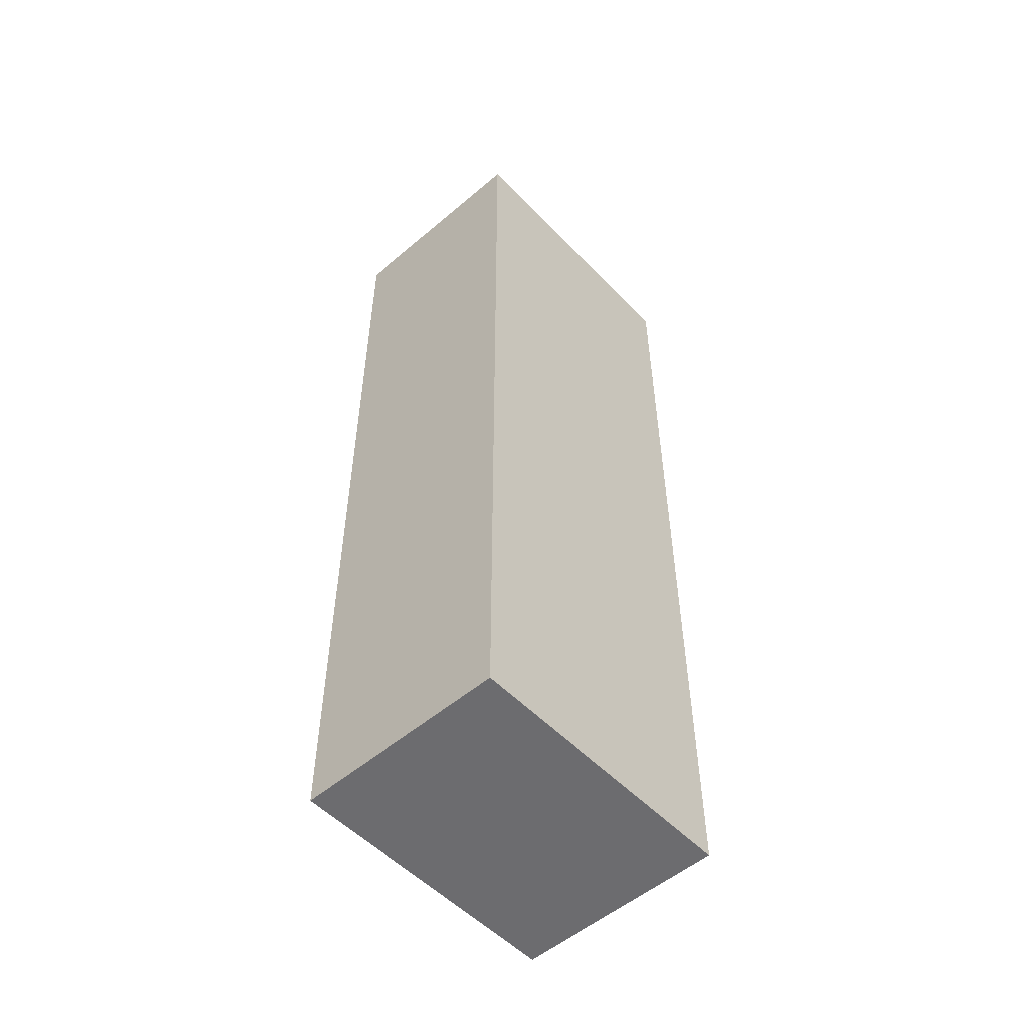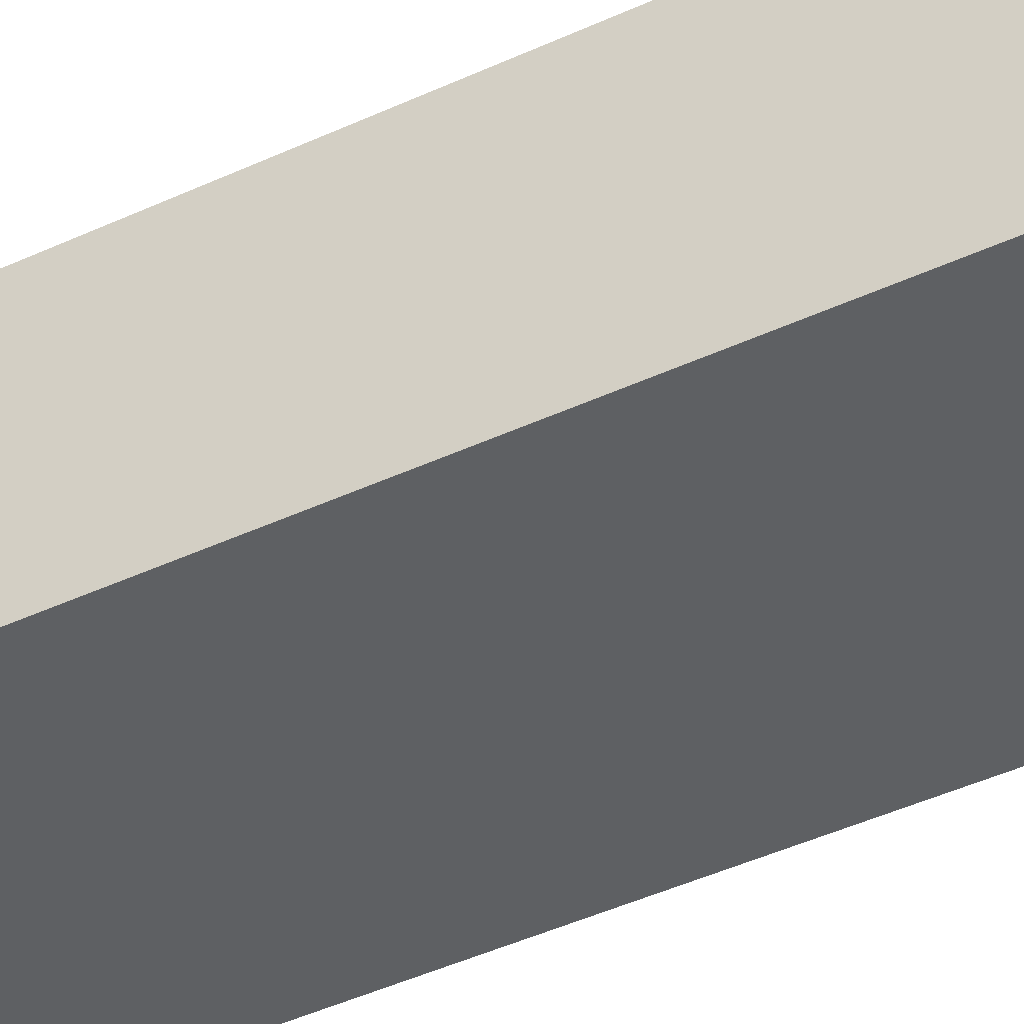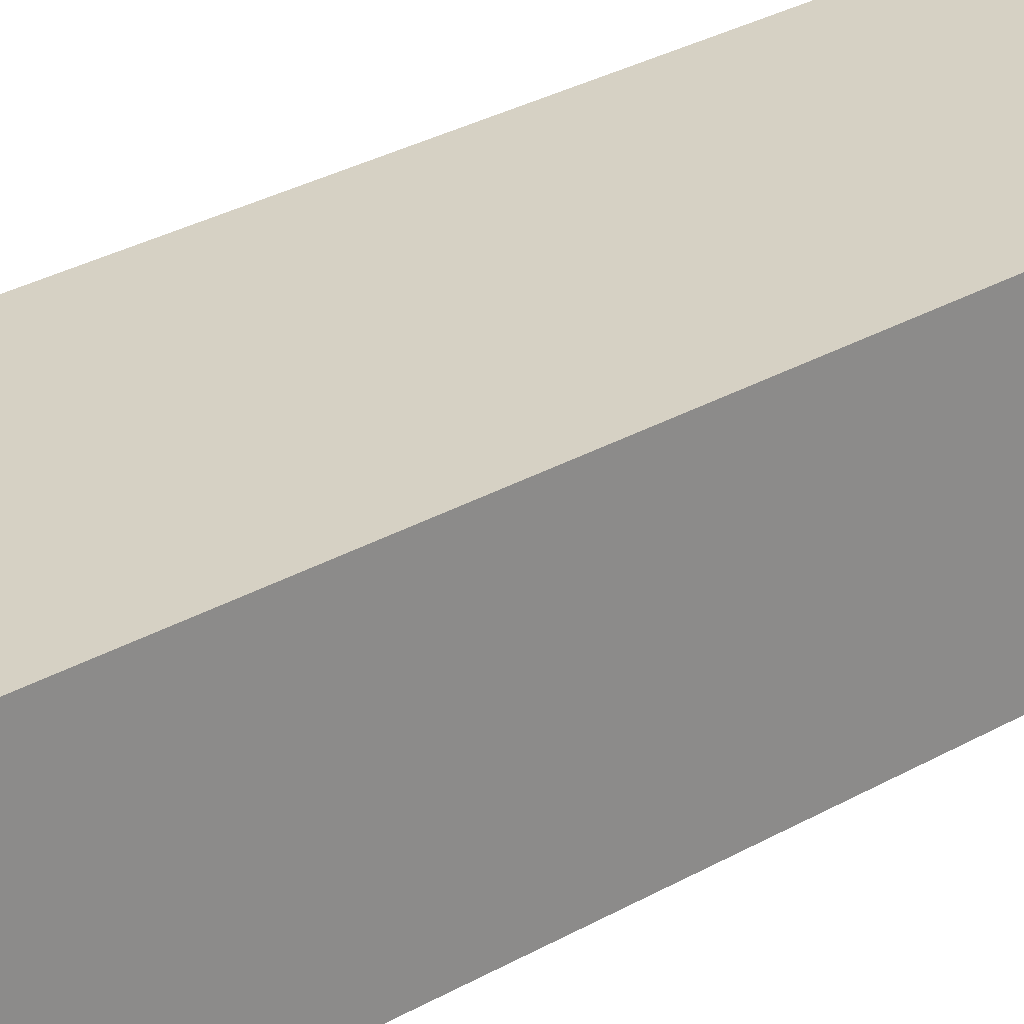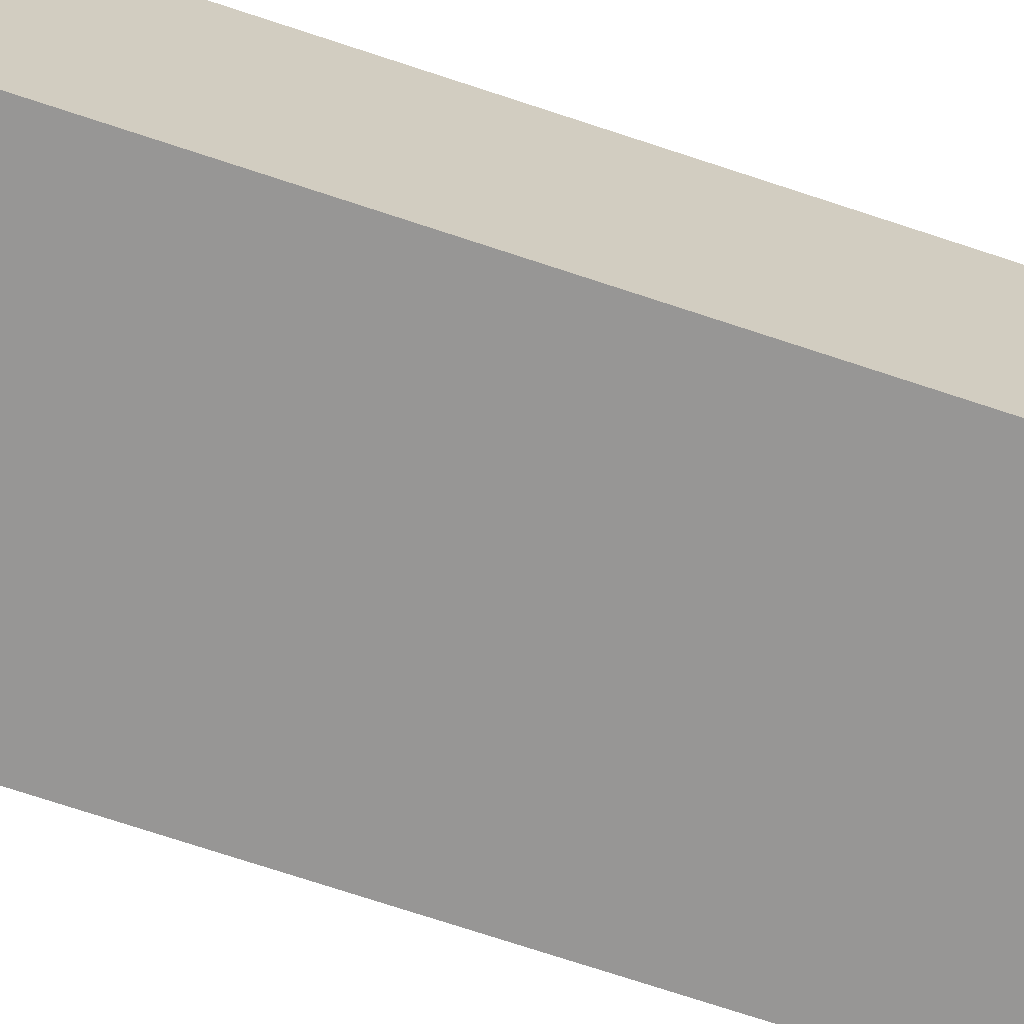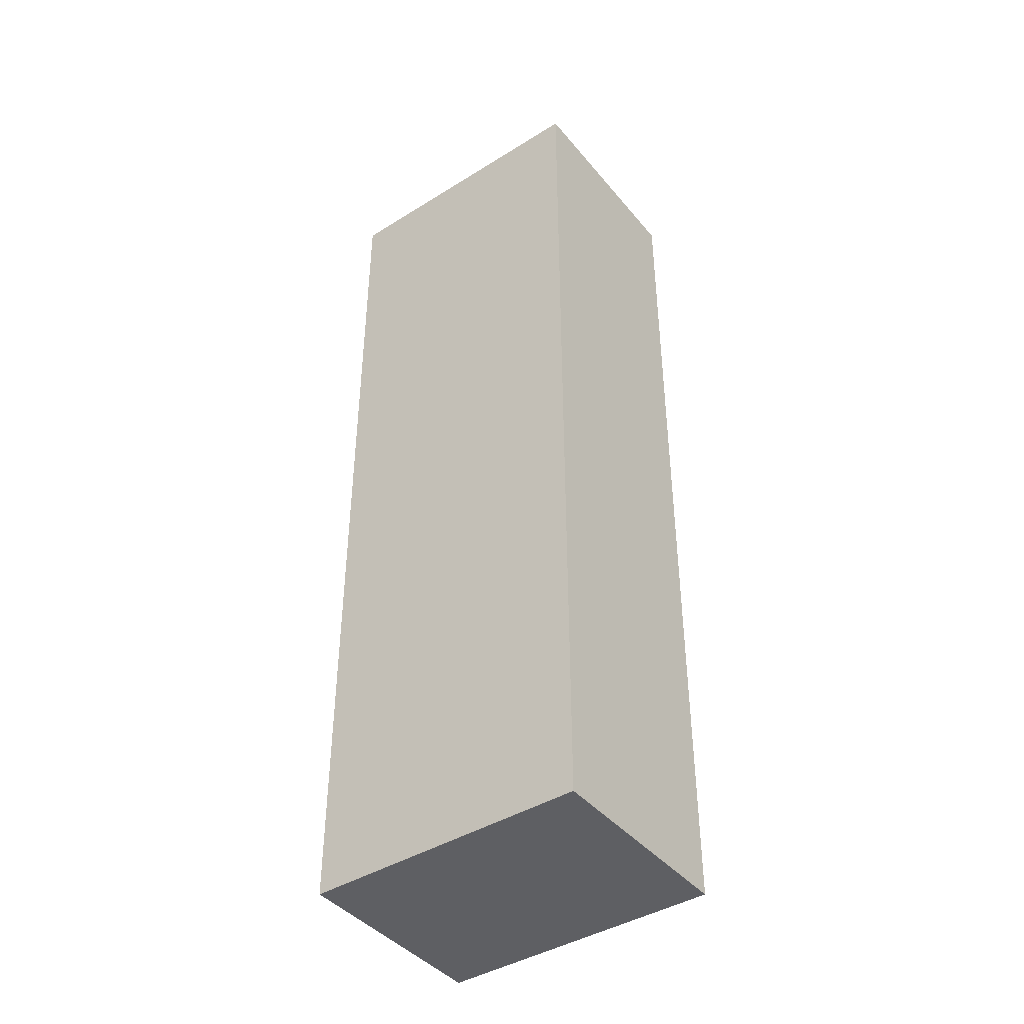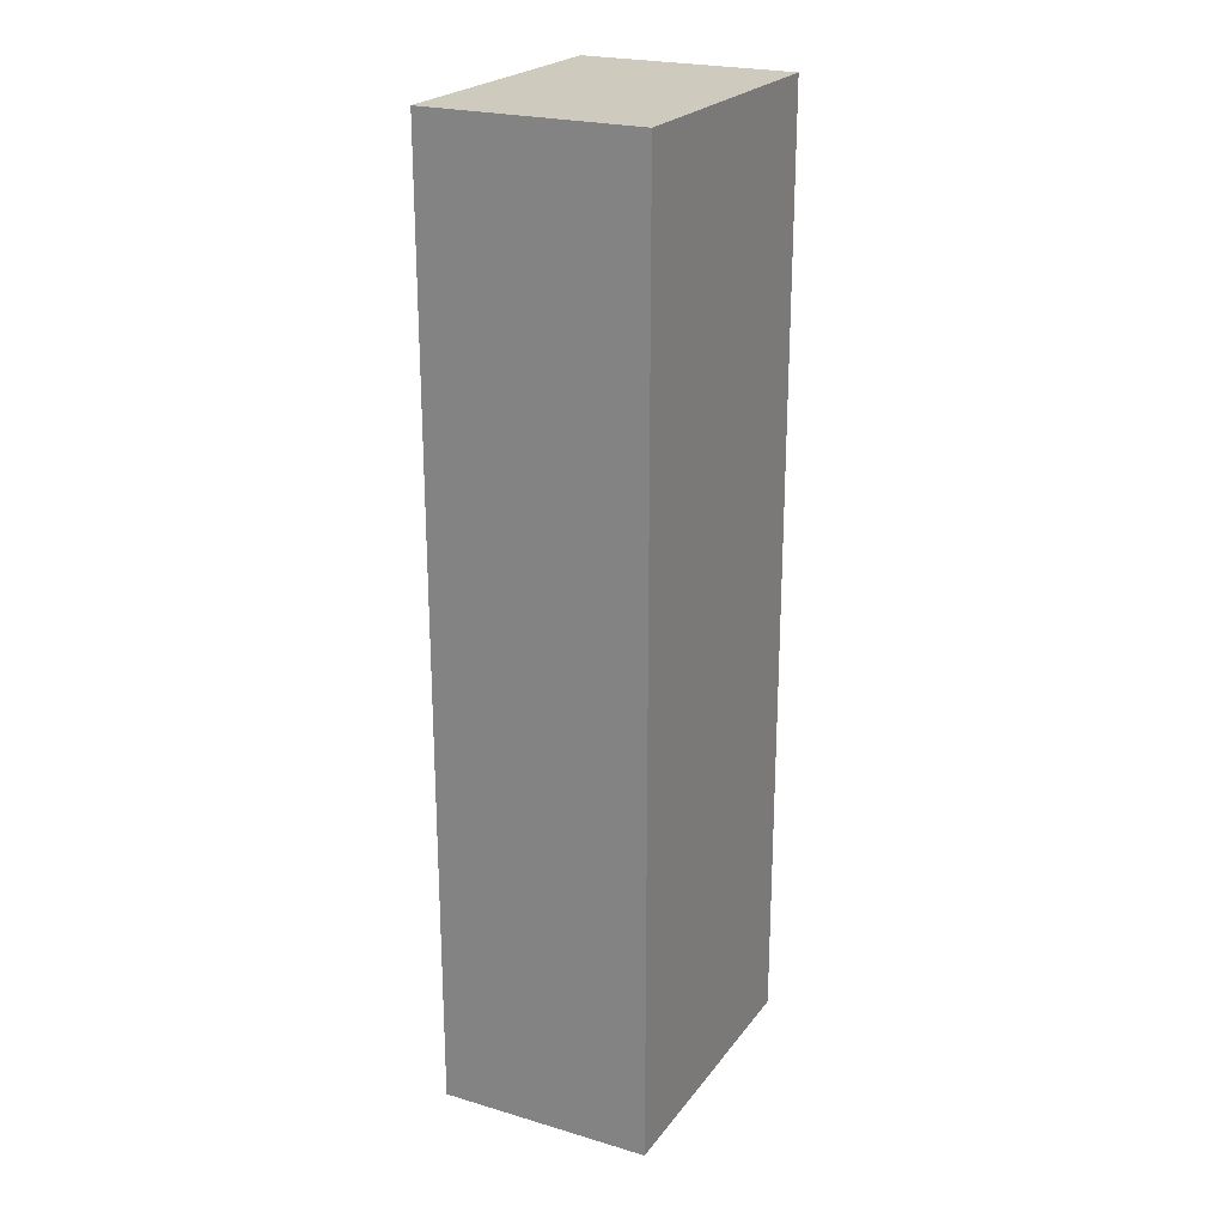
<metadata>
{"format":"obj","ext":"obj","renderer":"f3d","projection":"perspective","resolution":1024,"background":"white","views":[{"elev":-53.8,"azim":-53.0,"up":"+Y"},{"elev":-48.2,"azim":-63.1,"up":"+Z"},{"elev":32.4,"azim":52.0,"up":"+Z"},{"elev":-73.8,"azim":-108.2,"up":"+Z"},{"elev":-42.0,"azim":-149.0,"up":"+Y"},{"elev":23.2,"azim":-68.5,"up":"+Y"}]}
</metadata>
<code>
v  0 17.99 1.102e-15
v  5.783 17.99 -3.475
v  0.36 17.99 -4.032
v  5.436 17.99 0.537
v  5.783 2.128e-16 -3.475
v  0.36 2.469e-16 -4.032
v  0 0 0
v  5.436 -3.288e-17 0.537
g defaultobject
f 1 2 3
f 2 1 4
f 5 3 2
f 3 5 6
f 6 1 3
f 1 6 7
f 7 4 1
f 4 7 8
f 8 2 4
f 2 8 5
f 5 7 6
f 7 5 8

</code>
